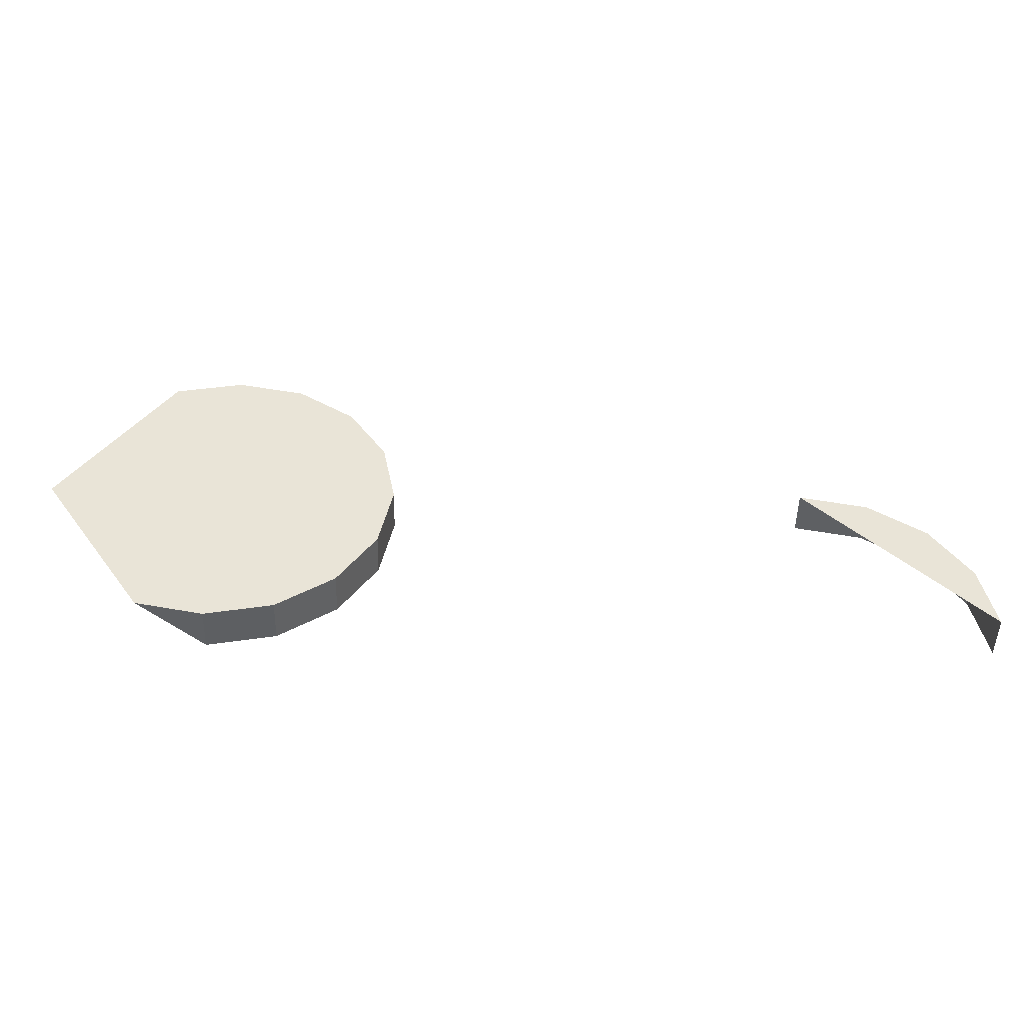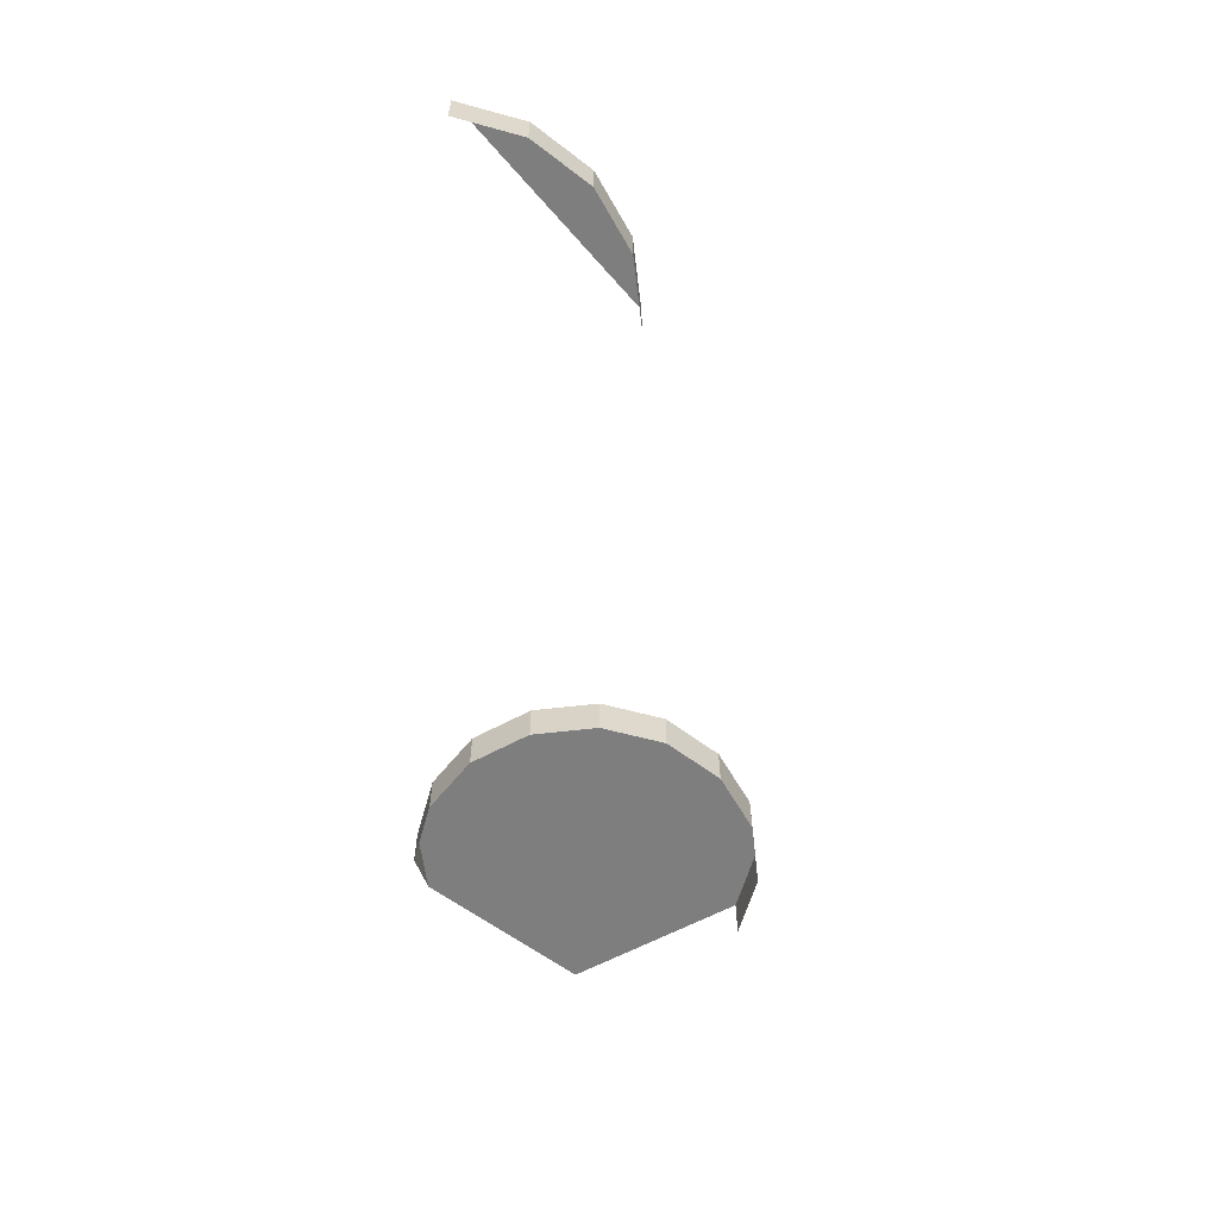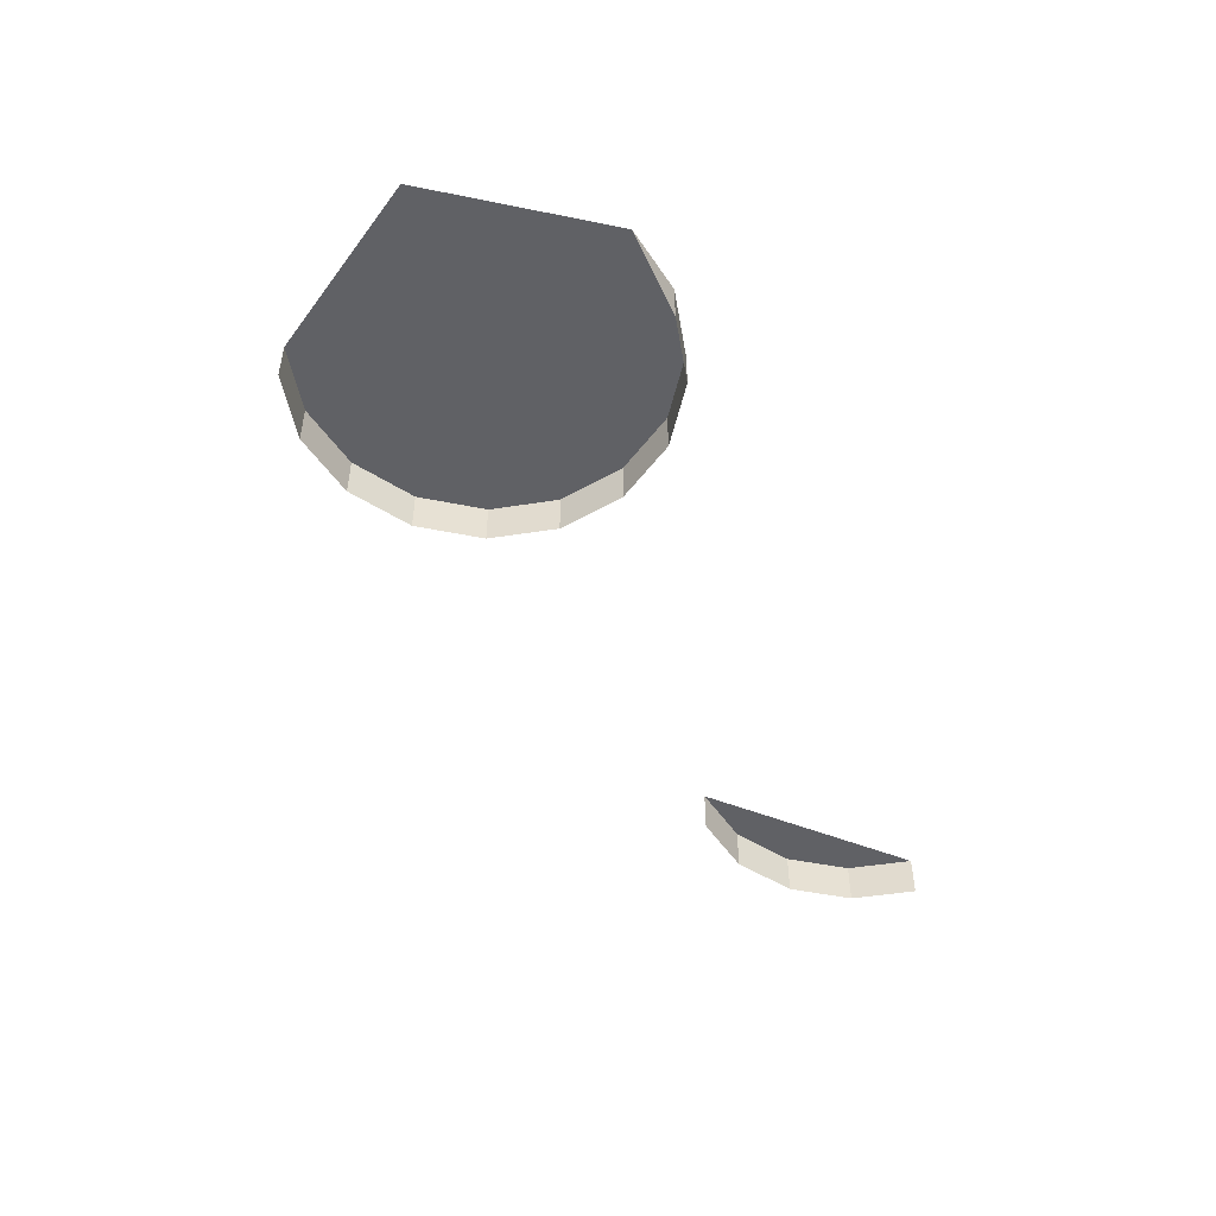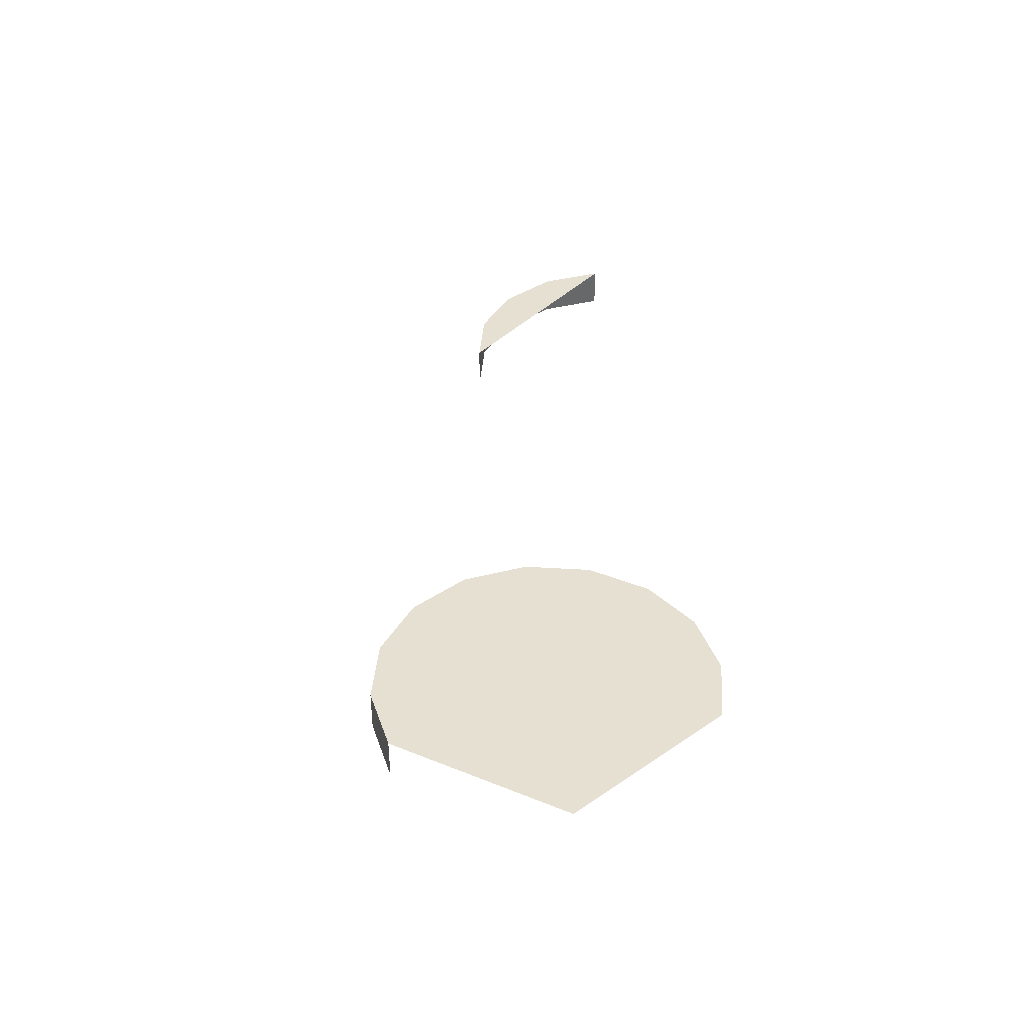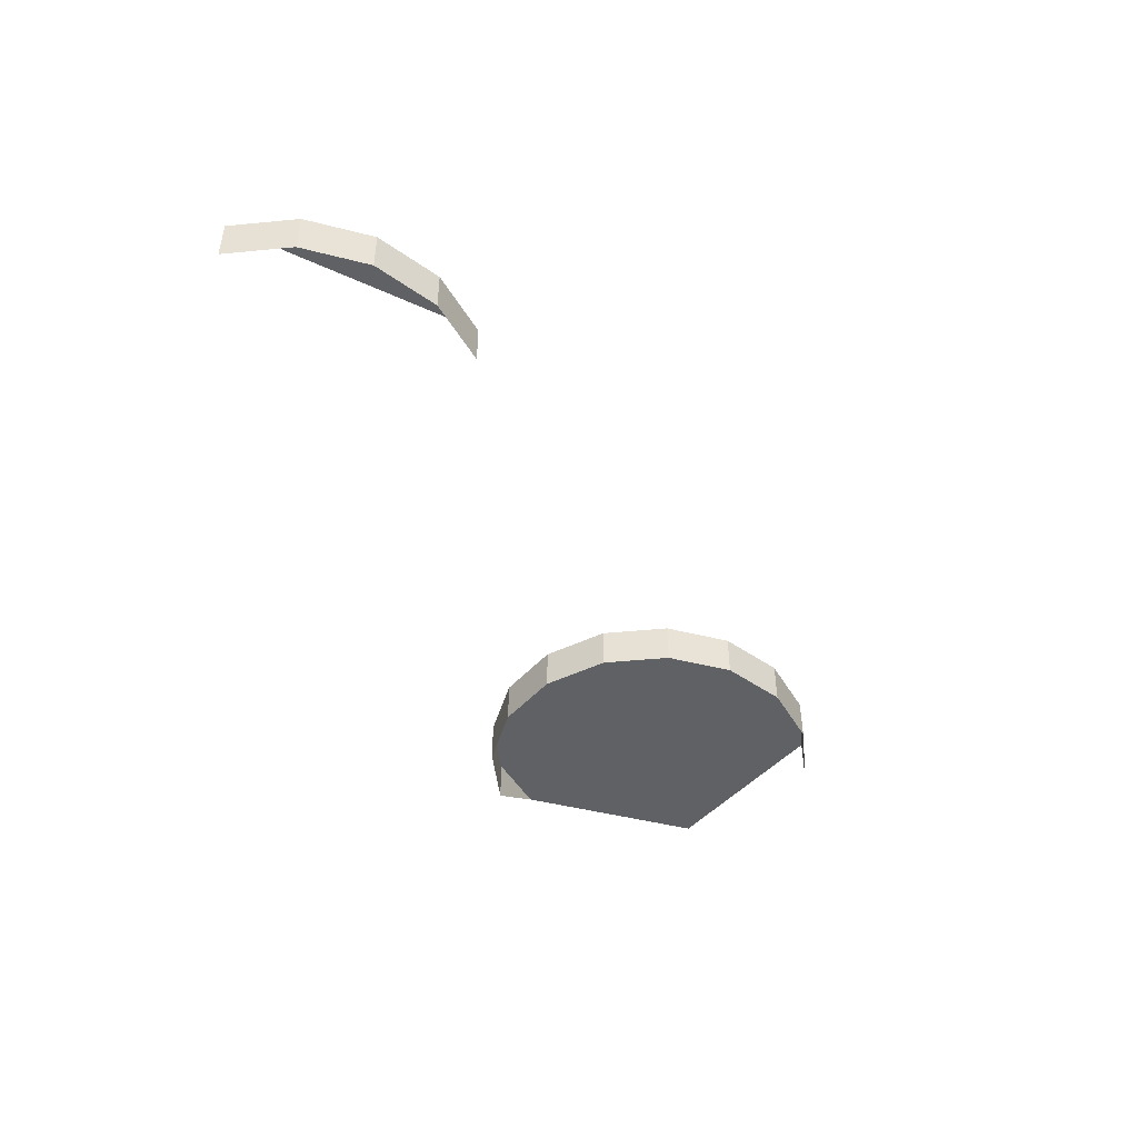
<metadata>
{"format":"obj","ext":"obj","renderer":"f3d","projection":"perspective","resolution":1024,"background":"white","views":[{"elev":-47.5,"azim":-1.3,"up":"+Y"},{"elev":-59.4,"azim":85.6,"up":"+Z"},{"elev":-49.3,"azim":-68.9,"up":"+Z"},{"elev":38.5,"azim":-96.8,"up":"+Z"},{"elev":-46.0,"azim":107.5,"up":"+Z"}]}
</metadata>
<code>
o LM_GI_gi03_UnderPF
v -301.2 482.8 -32.37
v -310.2 484.6 -32.37
v -301.2 482.8 -26.57
v -293.6 477.7 -32.37
v -301.2 482.8 -32.37
v -293.6 477.7 -26.57
v -301.2 482.8 -32.37
v -301.2 482.8 -26.57
v -293.6 477.7 -26.57
v -310.2 484.6 -32.37
v -310.2 484.6 -26.57
v -301.2 482.8 -26.57
v -288.4 470 -32.37
v -293.6 477.7 -32.37
v -288.4 470 -26.57
v -293.6 477.7 -32.37
v -293.6 477.7 -26.57
v -288.4 470 -26.57
v -381.2 505.6 -32.37
v -390.2 507.4 -32.37
v -381.2 505.6 -26.57
v -373.5 500.5 -32.37
v -381.2 505.6 -32.37
v -373.5 500.5 -26.57
v -381.2 505.6 -32.37
v -381.2 505.6 -26.57
v -373.5 500.5 -26.57
v -390.2 507.4 -32.37
v -399.2 505.6 -32.37
v -390.2 507.4 -26.57
v -390.2 507.4 -32.37
v -390.2 507.4 -26.57
v -381.2 505.6 -26.57
v -286.6 461 -26.57
v -301.2 482.8 -26.57
v -310.2 484.6 -26.57
v -293.6 477.7 -26.57
v -368.4 492.8 -32.37
v -373.5 500.5 -32.37
v -368.4 492.8 -26.57
v -373.5 500.5 -32.37
v -373.5 500.5 -26.57
v -368.4 492.8 -26.57
v -288.4 470 -32.37
v -288.4 470 -26.57
v -286.6 461 -26.57
v -286.6 461 -32.37
v -288.4 470 -32.37
v -286.6 461 -26.57
v -288.4 470 -26.57
v -399.2 505.6 -32.37
v -399.2 505.6 -26.57
v -390.2 507.4 -26.57
v -366.6 483.8 -26.57
v -381.2 505.6 -26.57
v -390.2 507.4 -26.57
v -366.6 483.8 -26.57
v -373.5 500.5 -26.57
v -381.2 505.6 -26.57
v -368.4 492.8 -32.37
v -368.4 492.8 -26.57
v -366.6 483.8 -26.57
v -366.6 483.8 -32.37
v -368.4 492.8 -32.37
v -366.6 483.8 -26.57
v -368.4 492.8 -26.57
v -373.5 500.5 -26.57
v -413.8 483.8 -26.57
v -390.2 507.4 -26.57
v -399.2 505.6 -26.57
v -366.6 483.8 -32.37
v -366.6 483.8 -26.57
v -368.4 474.8 -26.57
v -368.4 474.8 -32.37
v -366.6 483.8 -32.37
v -368.4 474.8 -26.57
v -390.2 460.2 -26.57
v -366.6 483.8 -26.57
v -390.2 507.4 -26.57
v -373.5 467.1 -26.57
v -368.4 474.8 -26.57
v -366.6 483.8 -26.57
v -368.4 474.8 -32.37
v -368.4 474.8 -26.57
v -373.5 467.1 -26.57
v -373.5 467.1 -32.37
v -368.4 474.8 -32.37
v -373.5 467.1 -26.57
v -390.2 507.4 -26.57
v -413.8 483.8 -26.57
v -390.2 460.2 -26.57
v -381.2 462 -26.57
v -373.5 467.1 -26.57
v -373.5 467.1 -32.37
v -373.5 467.1 -26.57
v -381.2 462 -26.57
v -381.2 462 -32.37
v -373.5 467.1 -32.37
v -381.2 462 -26.57
v -390.2 460.2 -26.57
v -381.2 462 -26.57
v -390.2 460.2 -32.37
v -381.2 462 -32.37
v -390.2 460.2 -26.57
v -381.2 462 -32.37
v -381.2 462 -26.57
v -390.2 460.2 -26.57
v -413.8 483.8 -26.57
v -399.2 462 -26.57
v -390.2 460.2 -32.37
v -390.2 460.2 -26.57
v -399.2 462 -26.57
f 3 2 1
f 6 5 4
f 9 8 7
f 12 11 10
f 15 14 13
f 18 17 16
f 21 20 19
f 24 23 22
f 27 26 25
f 30 29 28
f 33 32 31
f 36 35 34
f 35 37 34
f 40 39 38
f 43 42 41
f 46 45 44
f 49 48 47
f 37 50 34
f 53 52 51
f 56 55 54
f 59 58 57
f 62 61 60
f 65 64 63
f 67 66 54
f 70 69 68
f 73 72 71
f 76 75 74
f 79 78 77
f 82 81 80
f 85 84 83
f 88 87 86
f 91 90 89
f 93 92 57
f 96 95 94
f 99 98 97
f 101 100 54
f 104 103 102
f 107 106 105
f 100 109 108
f 112 111 110

</code>
